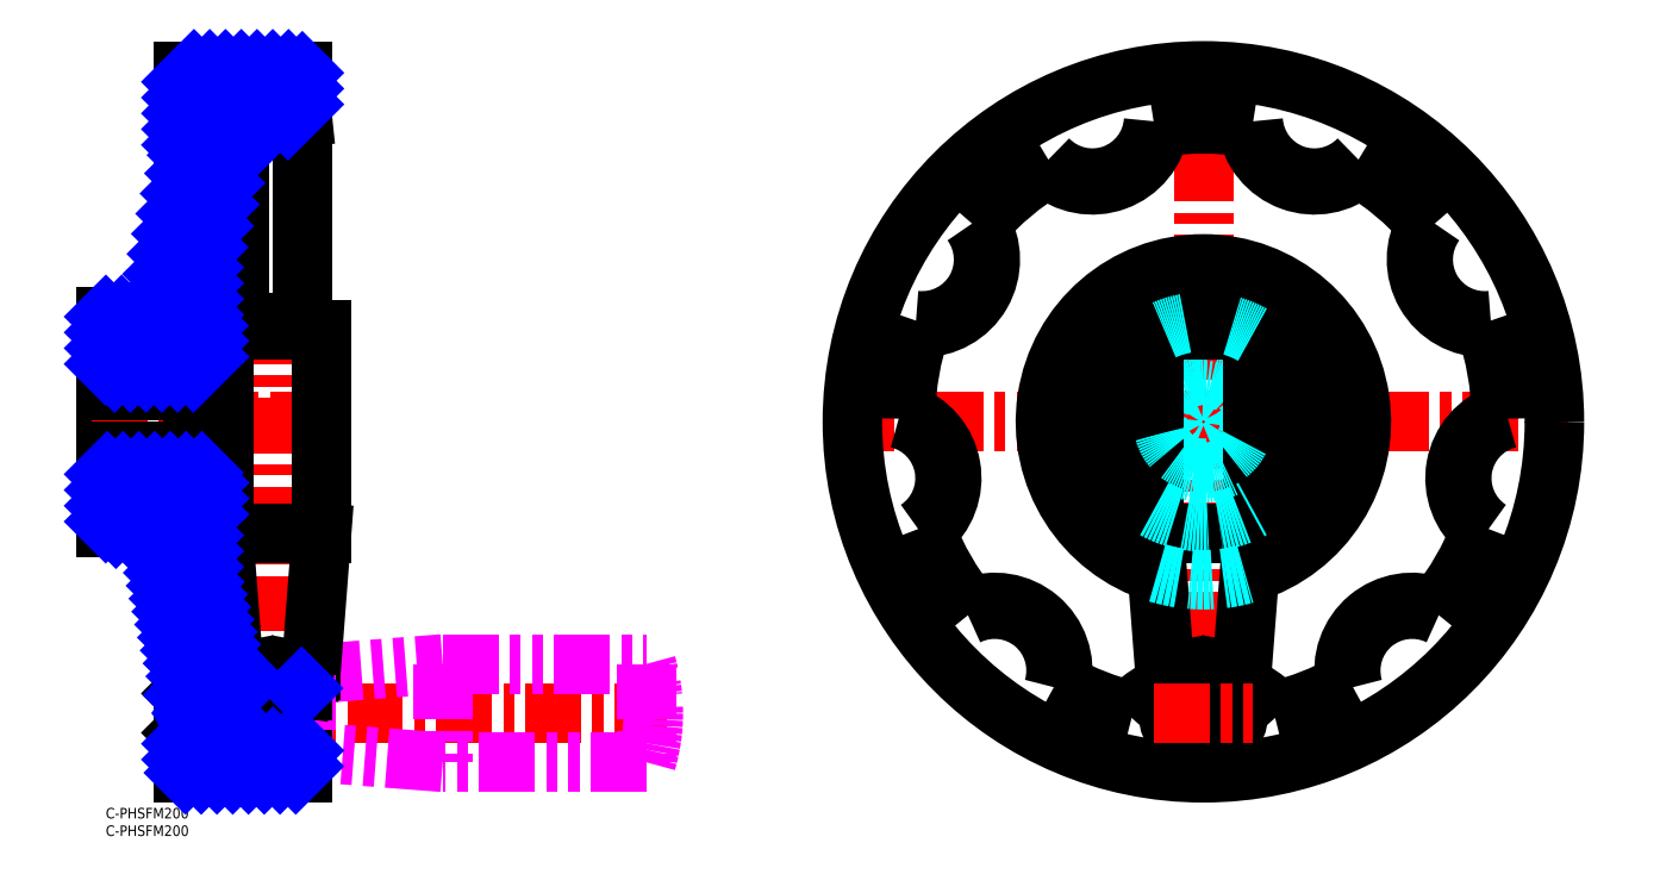
<metadata>
{"format":"dxf","ext":"dxf","renderer":"ezdxf+matplotlib","layout":"modelspace","background":"white","min_lineweight":24,"dpi":150}
</metadata>
<code>
0
SECTION
2
ENTITIES
0
LINE
8
MSM_CONTINUOUS
10
56
20
210
30
0
11
22
21
210
31
0
0
LINE
8
MSM_CONTINUOUS
10
56
20
10
30
0
11
22
21
10
31
0
0
LINE
8
MSM_CONTINUOUS
10
56
20
210
30
0
11
56
21
137.6
31
0
0
LINE
8
MSM_CONTINUOUS
10
22
20
210
30
0
11
22
21
176.8
31
0
0
LINE
8
MSM_CONTINUOUS
10
-6.6e-15
20
140
30
0
11
-6.6e-15
21
80
31
0
0
LINE
8
MSM_CENTER
10
312.7
20
214
30
0
11
312.7
21
6
31
0
0
LINE
8
MSM_CENTER
10
-4
20
110
30
0
11
65.5
21
110
31
0
0
LINE
8
MSM_CONTINUOUS
10
-6.6e-15
20
140
30
0
11
14
21
140
31
0
0
LINE
8
MSM_CONTINUOUS
10
-6.6e-15
20
80
30
0
11
14
21
80
31
0
0
LINE
8
MSM_DASHED
10
315.7
20
98.2
30
0
11
309.7
21
98.2
31
0
0
LINE
8
MSM_DASHED
10
315.7
20
101.5
30
0
11
315.7
21
98.2
31
0
0
LINE
8
MSM_DASHED
10
309.7
20
101.5
30
0
11
309.7
21
98.2
31
0
0
LINE
8
MSM_CONTINUOUS
10
14
20
140
30
0
11
24
21
186
31
0
0
LINE
8
MSM_CONTINUOUS
10
14
20
80
30
0
11
24
21
34
31
0
0
LINE
8
MSM_CENTER
10
208.7
20
110
30
0
11
416.7
21
110
31
0
0
LINE
8
MSM_CENTER
10
18
20
27
30
0
11
160
21
27
31
0
0
LINE
8
MSM_IMAGINARY
10
96
20
41
30
0
11
96
21
13
31
0
0
LINE
8
MSM_IMAGINARY
10
154
20
13
30
0
11
96
21
13
31
0
0
LINE
8
MSM_IMAGINARY
10
96
20
13
30
0
11
57
21
16
31
0
0
LINE
8
MSM_IMAGINARY
10
96
20
41
30
0
11
154
21
41
31
0
0
LINE
8
MSM_IMAGINARY
10
57
20
38
30
0
11
96
21
41
31
0
0
ARC
8
MSM_DASHED
10
312.7
20
110
30
0
40
9
50
289.5
51
250.5
0
LINE
8
MSM_CONTINUOUS
10
24
20
186
30
0
11
22
21
186
31
0
0
LINE
8
MSM_CONTINUOUS
10
24
20
34
30
0
11
22
21
34
31
0
0
LINE
8
MSM_CONTINUOUS
10
22
20
43.2
30
0
11
22
21
10
31
0
0
CIRCLE
8
MSM_CONTINUOUS
10
312.7
20
110
30
0
40
100
0
ARC
8
MSM_CONTINUOUS
10
312.7
20
110
30
0
40
86.8
50
320.6
51
339.4
0
ARC
8
MSM_CONTINUOUS
10
312.7
20
110
30
0
40
45
50
287
51
253
0
ARC
8
MSM_CONTINUOUS
10
312.7
20
110
30
0
40
28.5
50
79.67
51
100.3
0
ARC
8
MSM_DASHED
10
312.7
20
110
30
0
40
14.5
50
15.09
51
164.9
0
CIRCLE
8
MSM_DASHED
10
312.7
20
110
30
0
40
13.3
0
ARC
8
MSM_CONTINUOUS
10
312.7
20
27
30
0
40
10
50
135.6
51
44.43
0
ARC
8
MSM_CONTINUOUS
10
312.7
20
27
30
0
40
7
50
115.4
51
64.62
0
LINE
8
MSM_CONTINUOUS
10
309.7
20
21
30
0
11
309.7
21
34
31
0
0
LINE
8
MSM_CONTINUOUS
10
315.7
20
21
30
0
11
315.7
21
34
31
0
0
LINE
8
MSM_CONTINUOUS
10
309.7
20
21
30
0
11
315.7
21
21
31
0
0
ARC
8
MSM_CONTINUOUS
10
312.7
20
110
30
0
40
86.8
50
0.5949
51
19.41
0
ARC
8
MSM_CONTINUOUS
10
312.7
20
110
30
0
40
86.8
50
40.59
51
59.41
0
ARC
8
MSM_CONTINUOUS
10
312.7
20
110
30
0
40
86.8
50
80.59
51
99.41
0
ARC
8
MSM_CONTINUOUS
10
312.7
20
110
30
0
40
86.8
50
120.6
51
139.4
0
ARC
8
MSM_CONTINUOUS
10
312.7
20
110
30
0
40
86.8
50
160.6
51
179.4
0
ARC
8
MSM_CONTINUOUS
10
312.7
20
110
30
0
40
86.8
50
200.6
51
219.4
0
ARC
8
MSM_CONTINUOUS
10
312.7
20
110
30
0
40
86.8
50
240.6
51
256.4
0
ARC
8
MSM_CONTINUOUS
10
312.7
20
110
30
0
40
86.8
50
283.6
51
299.4
0
LINE
8
MSM_CONTINUOUS
10
319.7
20
34
30
0
11
319.7
21
36.03
31
0
0
LINE
8
MSM_CONTINUOUS
10
305.7
20
34
30
0
11
305.7
21
36.03
31
0
0
LINE
8
MSM_CONTINUOUS
10
305.6
20
34
30
0
11
319.9
21
34
31
0
0
LINE
8
MSM_CONTINUOUS
10
301.7
20
39.3
30
0
11
323.7
21
39.3
31
0
0
LINE
8
MSM_CONTINUOUS
10
306.2
20
39.3
30
0
11
307.2
21
34
31
0
0
LINE
8
MSM_CONTINUOUS
10
319.2
20
39.3
30
0
11
318.2
21
34
31
0
0
LINE
8
MSM_IMAGINARY
10
154
20
41
30
0
11
154
21
13
31
0
0
ARC
8
MSM_IMAGINARY
10
106
20
27
30
0
40
50
50
343.7
51
16.26
0
LINE
8
MSM_CONTINUOUS
10
298.7
20
78.3
30
0
11
326.7
21
78.3
31
0
0
LINE
8
MSM_CONTINUOUS
10
326.7
20
136.3
30
0
11
326.7
21
78.3
31
0
0
LINE
8
MSM_CONTINUOUS
10
326.7
20
78.3
30
0
11
323.7
21
39.3
31
0
0
LINE
8
MSM_CONTINUOUS
10
298.7
20
78.3
30
0
11
298.7
21
136.3
31
0
0
LINE
8
MSM_CONTINUOUS
10
301.7
20
39.3
30
0
11
298.7
21
78.3
31
0
0
LINE
8
MSM_CONTINUOUS
10
298.7
20
136.3
30
0
11
326.7
21
136.3
31
0
0
ARC
8
MSM_CONTINUOUS
10
312.7
20
88.3
30
0
40
50
50
73.74
51
106.3
0
LINE
8
MSM_CONTINUOUS
10
310.2
20
23.8
30
0
11
315.2
21
23.8
31
0
0
LINE
8
MSM_CONTINUOUS
10
315.2
20
23.8
30
0
11
315.2
21
34
31
0
0
LINE
8
MSM_CONTINUOUS
10
310.2
20
23.8
30
0
11
310.2
21
34
31
0
0
LINE
8
MSM_CONTINUOUS
10
38
20
17
30
0
11
56
21
17
31
0
0
LINE
8
MSM_IMAGINARY
10
57
20
33.5
30
0
11
51.7
21
32.5
31
0
0
LINE
8
MSM_IMAGINARY
10
57
20
20.5
30
0
11
51.7
21
21.5
31
0
0
LINE
8
MSM_CONTINUOUS
10
51.7
20
20
30
0
11
56
21
20
31
0
0
LINE
8
MSM_CONTINUOUS
10
51.7
20
20
30
0
11
51.7
21
33.32
31
0
0
LINE
8
MSM_CONTINUOUS
10
38
20
34
30
0
11
56
21
34
31
0
0
LINE
8
MSM_CONTINUOUS
10
38
20
39.3
30
0
11
38
21
36.48
31
0
0
LINE
8
MSM_CONTINUOUS
10
42
20
34
30
0
11
42
21
30
31
0
0
LINE
8
MSM_CONTINUOUS
10
42
20
21
30
0
11
51.7
21
21
31
0
0
LINE
8
MSM_IMAGINARY
10
45
20
30.9
30
0
11
45
21
23.1
31
0
0
LINE
8
MSM_IMAGINARY
10
51.7
20
30.9
30
0
11
45
21
30.9
31
0
0
LINE
8
MSM_IMAGINARY
10
51.7
20
23.1
30
0
11
45
21
23.1
31
0
0
LINE
8
MSM_CENTER
10
47.5
20
142.3
30
0
11
47.5
21
6
31
0
0
LINE
8
MSM_CONTINUOUS
10
33.5
20
78.3
30
0
11
61.5
21
78.3
31
0
0
LINE
8
MSM_CONTINUOUS
10
61.5
20
136.3
30
0
11
61.5
21
78.3
31
0
0
LINE
8
MSM_CONTINUOUS
10
61.5
20
78.3
30
0
11
58.5
21
39.3
31
0
0
LINE
8
MSM_CONTINUOUS
10
33.5
20
78.3
30
0
11
33.5
21
136.3
31
0
0
LINE
8
MSM_CONTINUOUS
10
36.5
20
39.3
30
0
11
33.5
21
78.3
31
0
0
LINE
8
MSM_CONTINUOUS
10
33.5
20
136.3
30
0
11
61.5
21
136.3
31
0
0
ARC
8
MSM_CONTINUOUS
10
47.5
20
88.3
30
0
40
50
50
73.74
51
106.3
0
LINE
8
MSM_CONTINUOUS
10
41
20
39.3
30
0
11
42
21
34
31
0
0
LINE
8
MSM_CONTINUOUS
10
54
20
39.3
30
0
11
53
21
34
31
0
0
LINE
8
MSM_CONTINUOUS
10
43.6
20
24
30
0
11
51.4
21
24
31
0
0
LINE
8
MSM_CONTINUOUS
10
43.6
20
34
30
0
11
43.6
21
24
31
0
0
LINE
8
MSM_CONTINUOUS
10
51.4
20
34
30
0
11
51.4
21
24
31
0
0
LINE
8
MSM_CONTINUOUS
10
36.5
20
39.3
30
0
11
58.5
21
39.3
31
0
0
LINE
8
MSM_CONTINUOUS
10
56
20
39.3
30
0
11
56
21
10
31
0
0
LINE
8
MSM_CONTINUOUS
10
38
20
194.9
30
0
11
38
21
137.4
31
0
0
LINE
8
MSM_CONTINUOUS
10
56
20
196.8
30
0
11
38
21
194.9
31
0
0
LINE
8
MSM_CONTINUOUS
10
27.5
20
155
30
0
11
27.5
21
138.5
31
0
0
LINE
8
MSM_CONTINUOUS
10
38
20
194.9
30
0
11
27.5
21
155
31
0
0
LINE
8
MSM_CONTINUOUS
10
29
20
137
30
0
11
29
21
83
31
0
0
ARC
8
MSM_CONTINUOUS
10
27.5
20
137
30
0
40
1.5
50
0
51
90
0
LINE
8
MSM_CONTINUOUS
10
-6.6e-15
20
124.5
30
0
11
29
21
124.5
31
0
0
LINE
8
MSM_CONTINUOUS
10
24.8
20
123.3
30
0
11
29
21
123.3
31
0
0
LINE
8
MSM_CONTINUOUS
10
-6.6e-15
20
119
30
0
11
24.8
21
119
31
0
0
LINE
8
MSM_CONTINUOUS
10
-6.6e-15
20
101.5
30
0
11
24.8
21
101.5
31
0
0
LINE
8
MSM_CONTINUOUS
10
24.8
20
96.7
30
0
11
29
21
96.7
31
0
0
LINE
8
MSM_CONTINUOUS
10
-6.6e-15
20
95.5
30
0
11
29
21
95.5
31
0
0
LINE
8
MSM_CONTINUOUS
10
-6.6e-15
20
98.2
30
0
11
24.8
21
98.2
31
0
0
LINE
8
MSM_CONTINUOUS
10
24.8
20
123.3
30
0
11
24.8
21
96.7
31
0
0
ARC
8
MSM_CONTINUOUS
10
27.5
20
83
30
0
40
1.5
50
270
51
0
0
LINE
8
MSM_CONTINUOUS
10
27.5
20
81.5
30
0
11
27.5
21
65
31
0
0
ARC
8
MSM_DASHED
10
312.7
20
110
30
0
40
14.5
50
195.1
51
344.9
0
ARC
8
MSM_CONTINUOUS
10
312.7
20
110
30
0
40
28.5
50
119.4
51
240.6
0
ARC
8
MSM_CONTINUOUS
10
312.7
20
110
30
0
40
28.5
50
299.4
51
60.58
0
ARC
8
MSM_DASHED
10
312.7
20
110
30
0
40
28.5
50
60.58
51
79.67
0
ARC
8
MSM_DASHED
10
312.7
20
110
30
0
40
28.5
50
100.3
51
119.4
0
ARC
8
MSM_DASHED
10
312.7
20
110
30
0
40
28.5
50
240.6
51
299.4
0
ARC
8
MSM_CONTINUOUS
10
312.7
20
110
30
0
40
14.5
50
164.9
51
195.1
0
ARC
8
MSM_CONTINUOUS
10
312.7
20
110
30
0
40
14.5
50
344.9
51
15.09
0
ARC
8
MSM_DASHED
10
312.7
20
110
30
0
40
45
50
253
51
287
0
LINE
8
MSM_CONTINUOUS
10
22
20
32.6
30
0
11
24.6
21
30
31
0
0
LINE
8
MSM_CONTINUOUS
10
24.6
20
30
30
0
11
24.6
21
24
31
0
0
LINE
8
MSM_CONTINUOUS
10
24.6
20
24
30
0
11
22
21
21.4
31
0
0
LINE
8
MSM_CONTINUOUS
10
25.54
20
30
30
0
11
25.54
21
24
31
0
0
LINE
8
MSM_CONTINUOUS
10
42
20
24
30
0
11
42
21
21
31
0
0
LINE
8
MSM_CONTINUOUS
10
38
20
24
30
0
11
38
21
17
31
0
0
LINE
8
MSM_IMAGINARY
10
57
20
38
30
0
11
57
21
16
31
0
0
LINE
8
MSM_CONTINUOUS
10
51.7
20
33.32
30
0
11
56
21
33.32
31
0
0
ARC
8
MSM_CONTINUOUS
10
312.7
20
110
30
0
40
84.91
50
81.56
51
98.44
0
ARC
8
MSM_CONTINUOUS
10
312.7
20
8
30
0
40
27
50
40.8
51
74.97
0
ARC
8
MSM_CONTINUOUS
10
372.2
20
39.14
30
0
40
17.5
50
64.22
51
195.8
0
ARC
8
MSM_CONTINUOUS
10
403.8
20
93.94
30
0
40
17.5
50
104.2
51
235.8
0
ARC
8
MSM_CONTINUOUS
10
392.8
20
156.2
30
0
40
17.5
50
144.2
51
275.8
0
ARC
8
MSM_CONTINUOUS
10
344.4
20
196.9
30
0
40
17.5
50
184.2
51
315.8
0
ARC
8
MSM_CONTINUOUS
10
281.1
20
196.9
30
0
40
17.5
50
224.2
51
355.8
0
ARC
8
MSM_CONTINUOUS
10
232.6
20
156.2
30
0
40
17.5
50
264.2
51
35.78
0
ARC
8
MSM_CONTINUOUS
10
221.6
20
93.94
30
0
40
17.5
50
304.2
51
75.78
0
ARC
8
MSM_CONTINUOUS
10
253.3
20
39.14
30
0
40
17.5
50
344.2
51
115.8
0
ARC
8
MSM_CONTINUOUS
10
312.7
20
8
30
0
40
27
50
105
51
139.2
0
ARC
8
MSM_CONTINUOUS
10
312.7
20
110
30
0
40
84.91
50
121.6
51
138.4
0
ARC
8
MSM_CONTINUOUS
10
312.7
20
110
30
0
40
84.91
50
161.6
51
178.4
0
ARC
8
MSM_CONTINUOUS
10
312.7
20
110
30
0
40
84.91
50
201.6
51
218.4
0
ARC
8
MSM_CONTINUOUS
10
312.7
20
110
30
0
40
84.91
50
241.6
51
255.6
0
ARC
8
MSM_CONTINUOUS
10
312.7
20
110
30
0
40
84.91
50
284.4
51
298.4
0
ARC
8
MSM_CONTINUOUS
10
312.7
20
110
30
0
40
84.91
50
321.6
51
338.4
0
ARC
8
MSM_CONTINUOUS
10
312.7
20
110
30
0
40
84.91
50
1.556
51
18.44
0
ARC
8
MSM_CONTINUOUS
10
312.7
20
110
30
0
40
84.91
50
41.56
51
58.44
0
ARC
8
MSM_CONTINUOUS
10
344.4
20
196.9
30
0
40
19.39
50
188.7
51
311.3
0
ARC
8
MSM_CONTINUOUS
10
392.8
20
156.2
30
0
40
19.39
50
148.7
51
271.3
0
ARC
8
MSM_CONTINUOUS
10
403.8
20
93.94
30
0
40
19.39
50
108.7
51
231.3
0
ARC
8
MSM_CONTINUOUS
10
372.2
20
39.14
30
0
40
19.39
50
68.7
51
191.3
0
ARC
8
MSM_CONTINUOUS
10
312.7
20
8
30
0
40
28.89
50
43.13
51
78.16
0
ARC
8
MSM_CONTINUOUS
10
312.7
20
8
30
0
40
28.89
50
101.8
51
136.9
0
ARC
8
MSM_CONTINUOUS
10
253.3
20
39.14
30
0
40
19.39
50
348.7
51
111.3
0
ARC
8
MSM_CONTINUOUS
10
221.6
20
93.94
30
0
40
19.39
50
308.7
51
71.3
0
ARC
8
MSM_CONTINUOUS
10
232.6
20
156.2
30
0
40
19.39
50
268.7
51
31.3
0
ARC
8
MSM_CONTINUOUS
10
281.1
20
196.9
30
0
40
19.39
50
228.7
51
351.3
0
LINE
8
MSM_CONTINUOUS
10
34.9
20
36.89
30
0
11
41.62
21
35.99
31
0
0
LINE
8
MSM_CONTINUOUS
10
34.9
20
36.89
30
0
11
27.5
21
65
31
0
0
LINE
8
MSM_CONTINUOUS
10
53.09
20
34.47
30
0
11
56
21
34.08
31
0
0
INSERT
8
MSM_CONTINUOUS
2
*U1
10
0
20
0
30
0
0
INSERT
8
MSM_CONTINUOUS
2
*U2
10
0
20
0
30
0
0
LINE
8
MSM_CONTINUOUS
10
24.6
20
30
30
0
11
42.06
21
30
31
0
0
LINE
8
MSM_NARROW
10
25.54
20
29.46
30
0
11
42.6
21
29.46
31
0
0
LINE
8
MSM_NARROW
10
25.54
20
24.54
30
0
11
42.6
21
24.54
31
0
0
LINE
8
MSM_CONTINUOUS
10
24.6
20
24
30
0
11
42.06
21
24
31
0
0
LINE
8
MSM_CONTINUOUS
10
42.6
20
29.46
30
0
11
42.6
21
24.54
31
0
0
LINE
8
MSM_CONTINUOUS
10
42.6
20
29.46
30
0
11
42.06
21
30
31
0
0
LINE
8
MSM_CONTINUOUS
10
42.06
20
30
30
0
11
42.06
21
24
31
0
0
LINE
8
MSM_CONTINUOUS
10
42.06
20
24
30
0
11
42.6
21
24.54
31
0
0
LINE
8
MSM_NARROW
10
24.6
20
30
30
0
11
25.54
21
29.46
31
0
0
LINE
8
MSM_NARROW
10
25.54
20
24.54
30
0
11
24.6
21
24
31
0
0
LINE
8
MSM_CONTINUOUS
10
38
20
34
30
0
11
38
21
30
31
0
0
LINE
8
MSM_NARROW
10
22
20
206.9
30
0
11
25.14
21
210
31
0
0
LINE
8
MSM_NARROW
10
22
20
202.4
30
0
11
29.63
21
210
31
0
0
LINE
8
MSM_NARROW
10
22
20
197.9
30
0
11
34.12
21
210
31
0
0
LINE
8
MSM_NARROW
10
22
20
193.4
30
0
11
38.61
21
210
31
0
0
LINE
8
MSM_NARROW
10
22
20
188.9
30
0
11
43.1
21
210
31
0
0
LINE
8
MSM_NARROW
10
23.59
20
186
30
0
11
47.59
21
210
31
0
0
LINE
8
MSM_NARROW
10
22.87
20
180.8
30
0
11
52.08
21
210
31
0
0
LINE
8
MSM_NARROW
10
21.62
20
175
30
0
11
36.76
21
190.2
31
0
0
LINE
8
MSM_NARROW
10
20.37
20
169.3
30
0
11
35.15
21
184.1
31
0
0
LINE
8
MSM_NARROW
10
19.12
20
163.6
30
0
11
33.55
21
178
31
0
0
LINE
8
MSM_NARROW
10
41.89
20
195.3
30
0
11
56
21
209.4
31
0
0
LINE
8
MSM_NARROW
10
46.91
20
195.8
30
0
11
56
21
204.9
31
0
0
LINE
8
MSM_NARROW
10
51.92
20
196.4
30
0
11
56
21
200.4
31
0
0
LINE
8
MSM_NARROW
10
-6.6e-15
20
140
30
0
11
0.04336
21
140
31
0
0
LINE
8
MSM_NARROW
10
-6.6e-15
20
135.5
30
0
11
4.533
21
140
31
0
0
LINE
8
MSM_NARROW
10
-6.6e-15
20
131
30
0
11
9.024
21
140
31
0
0
LINE
8
MSM_NARROW
10
17.88
20
157.8
30
0
11
31.95
21
171.9
31
0
0
LINE
8
MSM_NARROW
10
16.63
20
152.1
30
0
11
30.34
21
165.8
31
0
0
LINE
8
MSM_NARROW
10
15.38
20
146.4
30
0
11
28.74
21
159.7
31
0
0
LINE
8
MSM_NARROW
10
-6.6e-15
20
126.5
30
0
11
13.51
21
140
31
0
0
LINE
8
MSM_NARROW
10
14.14
20
140.6
30
0
11
27.5
21
154
31
0
0
LINE
8
MSM_NARROW
10
2.504
20
124.5
30
0
11
27.5
21
149.5
31
0
0
LINE
8
MSM_NARROW
10
6.994
20
124.5
30
0
11
27.5
21
145
31
0
0
LINE
8
MSM_NARROW
10
11.48
20
124.5
30
0
11
27.5
21
140.5
31
0
0
LINE
8
MSM_NARROW
10
15.97
20
124.5
30
0
11
28.85
21
137.4
31
0
0
LINE
8
MSM_NARROW
10
20.46
20
124.5
30
0
11
29
21
133
31
0
0
LINE
8
MSM_NARROW
10
24.95
20
124.5
30
0
11
29
21
128.5
31
0
0
LINE
8
MSM_NARROW
10
-6.6e-15
20
95.06
30
0
11
0.4446
21
95.5
31
0
0
LINE
8
MSM_NARROW
10
-6.6e-15
20
90.57
30
0
11
4.935
21
95.5
31
0
0
LINE
8
MSM_NARROW
10
-6.6e-15
20
86.08
30
0
11
9.425
21
95.5
31
0
0
LINE
8
MSM_NARROW
10
-6.6e-15
20
81.58
30
0
11
13.92
21
95.5
31
0
0
LINE
8
MSM_NARROW
10
2.905
20
80
30
0
11
18.41
21
95.5
31
0
0
LINE
8
MSM_NARROW
10
7.395
20
80
30
0
11
22.9
21
95.5
31
0
0
LINE
8
MSM_NARROW
10
11.89
20
80
30
0
11
27.39
21
95.5
31
0
0
LINE
8
MSM_NARROW
10
14.42
20
78.05
30
0
11
29
21
92.62
31
0
0
LINE
8
MSM_NARROW
10
15.23
20
74.36
30
0
11
29
21
88.13
31
0
0
LINE
8
MSM_NARROW
10
16.03
20
70.67
30
0
11
29
21
83.64
31
0
0
LINE
8
MSM_NARROW
10
16.83
20
66.98
30
0
11
27.5
21
77.65
31
0
0
LINE
8
MSM_NARROW
10
17.63
20
63.3
30
0
11
27.5
21
73.16
31
0
0
LINE
8
MSM_NARROW
10
18.43
20
59.61
30
0
11
27.5
21
68.67
31
0
0
LINE
8
MSM_NARROW
10
19.24
20
55.92
30
0
11
27.67
21
64.35
31
0
0
LINE
8
MSM_NARROW
10
20.04
20
52.23
30
0
11
28.61
21
60.8
31
0
0
LINE
8
MSM_NARROW
10
20.84
20
48.54
30
0
11
29.54
21
57.24
31
0
0
LINE
8
MSM_NARROW
10
21.64
20
44.85
30
0
11
30.48
21
53.69
31
0
0
LINE
8
MSM_NARROW
10
22.44
20
41.17
30
0
11
31.41
21
50.13
31
0
0
LINE
8
MSM_NARROW
10
23.24
20
37.48
30
0
11
32.35
21
46.58
31
0
0
LINE
8
MSM_NARROW
10
22.43
20
32.17
30
0
11
33.28
21
43.02
31
0
0
LINE
8
MSM_NARROW
10
24.75
20
30
30
0
11
34.22
21
39.47
31
0
0
LINE
8
MSM_NARROW
10
29.24
20
30
30
0
11
35.98
21
36.75
31
0
0
LINE
8
MSM_NARROW
10
22
20
18.27
30
0
11
27.73
21
24
31
0
0
LINE
8
MSM_NARROW
10
33.73
20
30
30
0
11
39.95
21
36.22
31
0
0
LINE
8
MSM_NARROW
10
22
20
13.78
30
0
11
32.22
21
24
31
0
0
LINE
8
MSM_NARROW
10
22.71
20
10
30
0
11
36.71
21
24
31
0
0
LINE
8
MSM_NARROW
10
27.2
20
10
30
0
11
38
21
20.8
31
0
0
LINE
8
MSM_NARROW
10
31.69
20
10
30
0
11
38.69
21
17
31
0
0
LINE
8
MSM_NARROW
10
55.69
20
34
30
0
11
55.79
21
34.1
31
0
0
LINE
8
MSM_NARROW
10
36.18
20
10
30
0
11
43.18
21
17
31
0
0
LINE
8
MSM_NARROW
10
40.67
20
10
30
0
11
47.67
21
17
31
0
0
LINE
8
MSM_NARROW
10
45.16
20
10
30
0
11
52.16
21
17
31
0
0
LINE
8
MSM_NARROW
10
49.65
20
10
30
0
11
56
21
16.35
31
0
0
LINE
8
MSM_NARROW
10
54.14
20
10
30
0
11
56
21
11.86
31
0
0
LINE
8
MSM_CENTER
10
298.7
20
27
30
0
11
326.7
21
27
31
0
0
VIEWPORT
8
0
10
143.6
20
100.1
30
0
40
558.7
41
222.2
68
     1
69
     1
0
VIEWPORT
8
MSM_CONTINUOUS
10
128.5
20
97.5
30
0
40
205.6
41
156
68
     2
69
     2
0
ENDSEC
0
EOF

</code>
